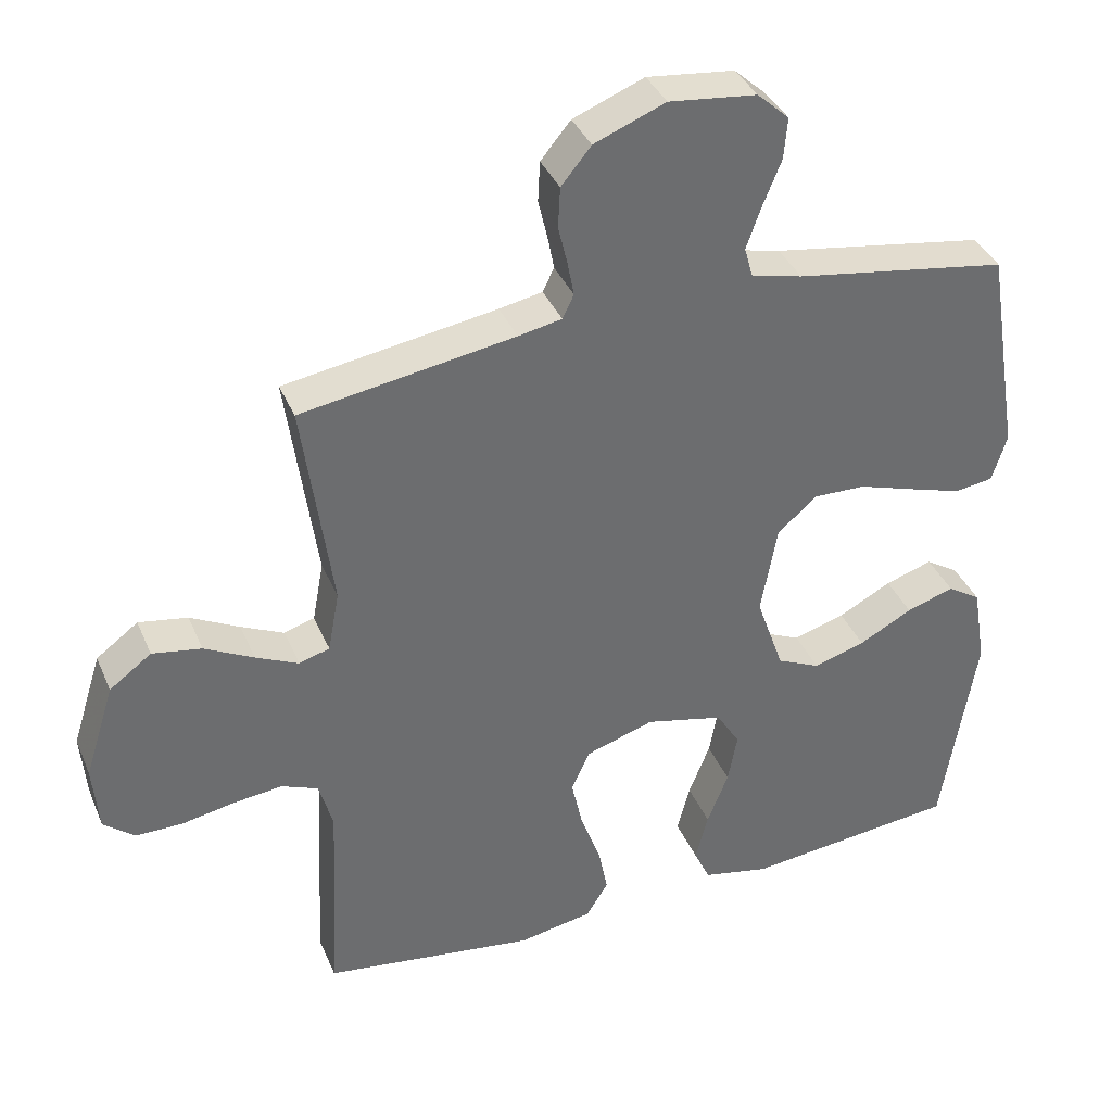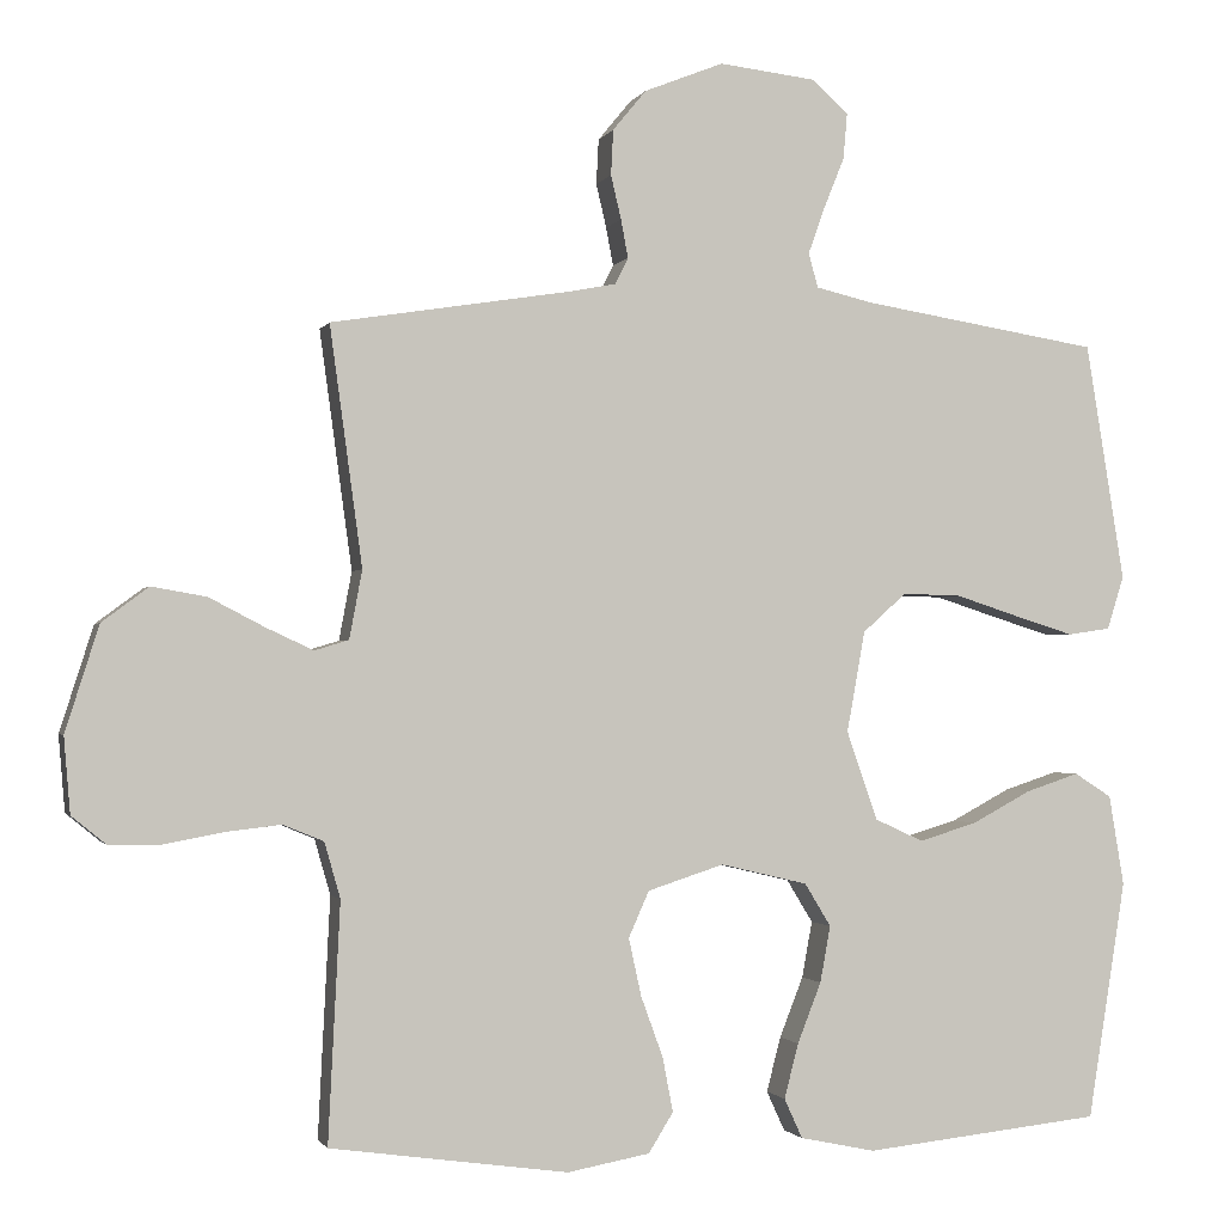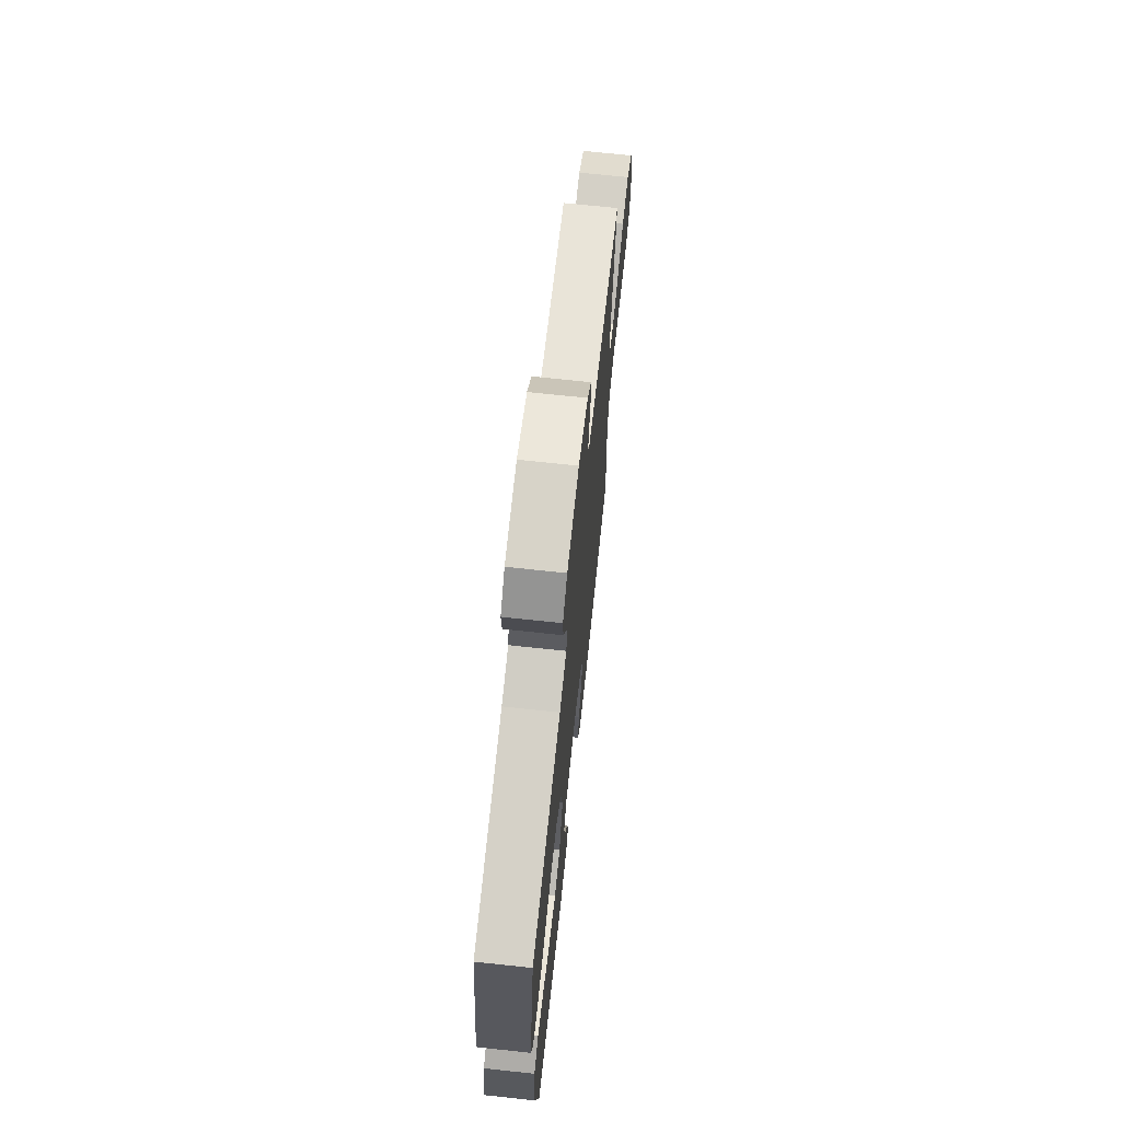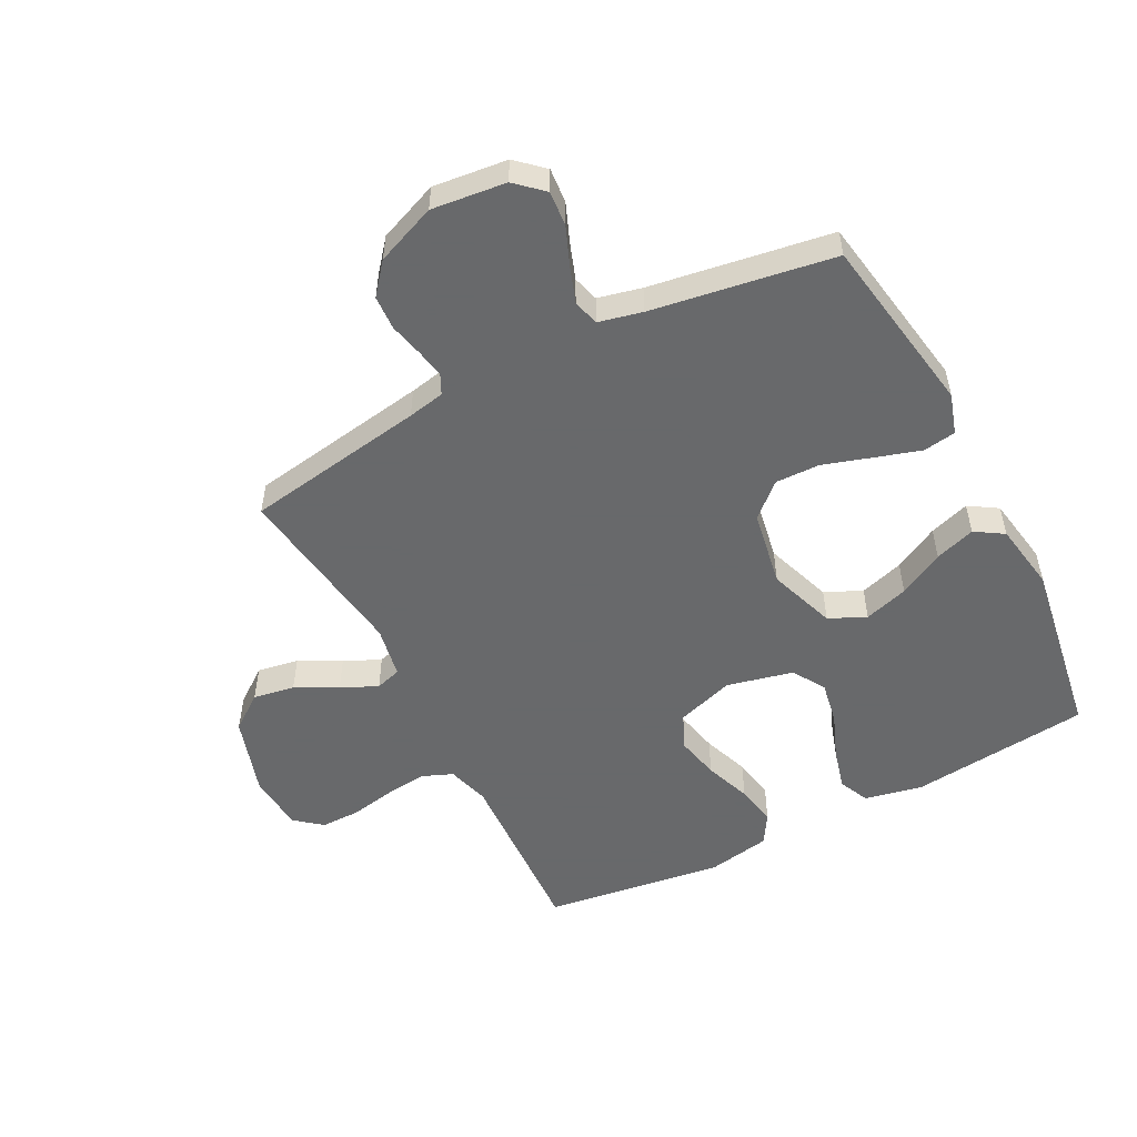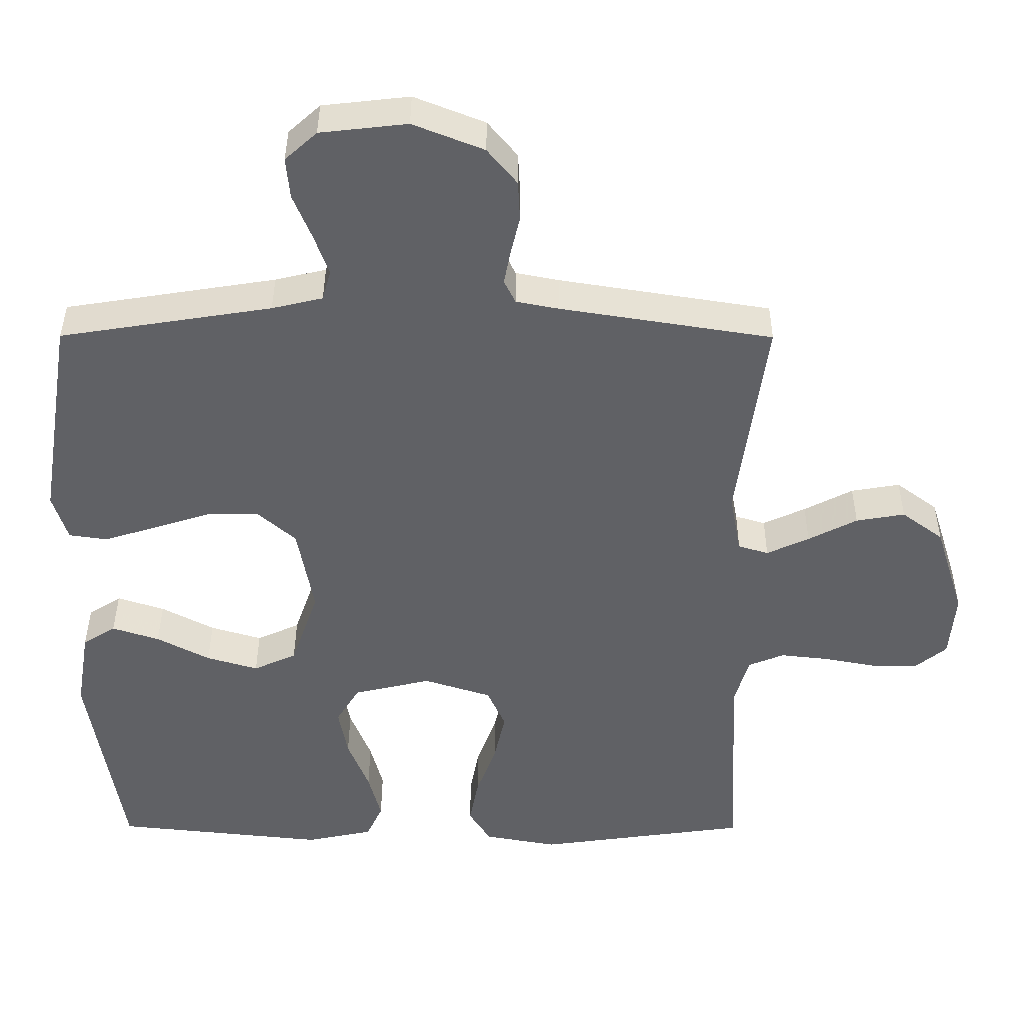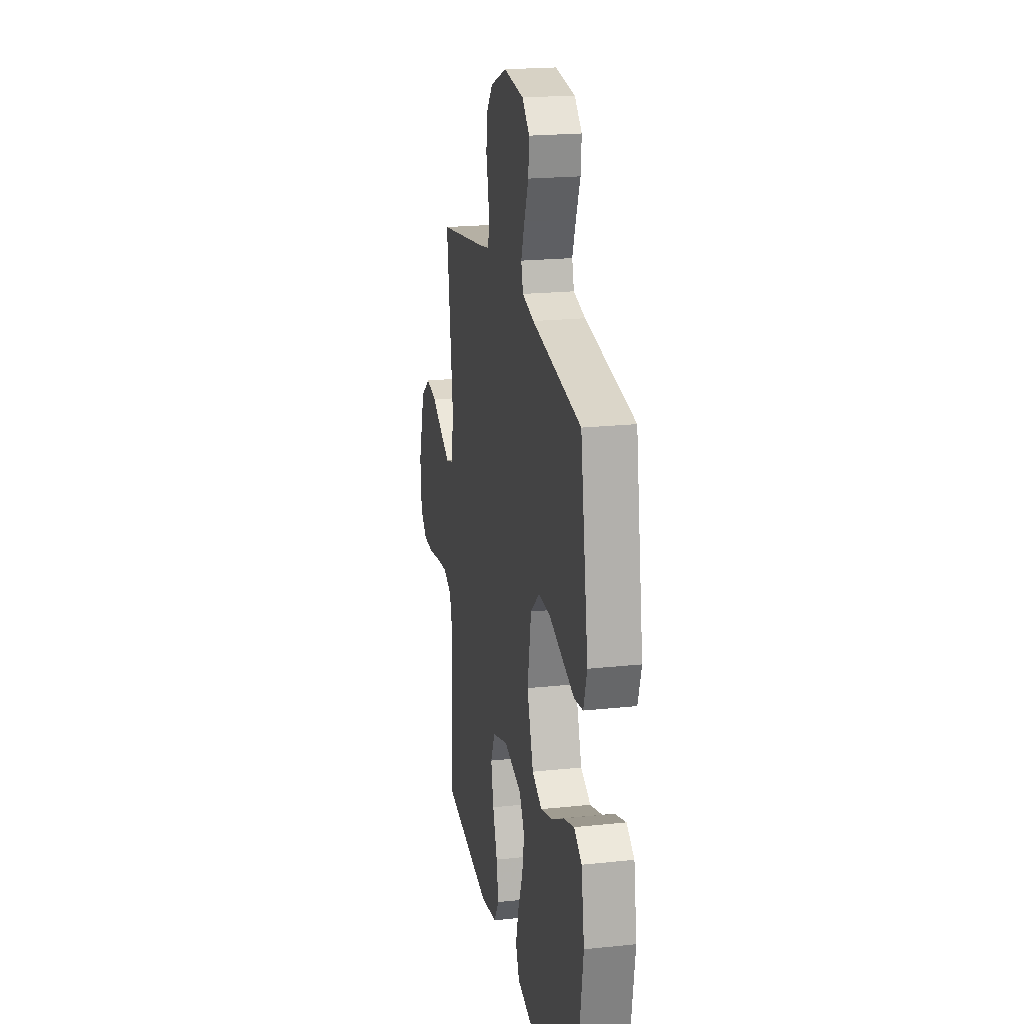
<metadata>
{"format":"obj","ext":"obj","renderer":"f3d","projection":"perspective","resolution":1024,"background":"white","views":[{"elev":37.4,"azim":-21.3,"up":"+Z"},{"elev":-1.4,"azim":-15.5,"up":"+Z"},{"elev":70.2,"azim":96.1,"up":"+Z"},{"elev":-52.6,"azim":27.5,"up":"+Y"},{"elev":39.8,"azim":-179.8,"up":"+Z"},{"elev":20.8,"azim":79.2,"up":"+Z"}]}
</metadata>
<code>
v 0.5 0.07 -0.5
v 0.2 0.07 -0.532
v 0.105 0.07 -0.512
v 0.082 0.07 -0.462
v 0.1 0.07 -0.393
v 0.13 0.07 -0.317
v 0.143 0.07 -0.246
v 0.11 0.07 -0.192
v 0 0.07 -0.166
v -0.096 0.07 -0.197
v -0.122 0.07 -0.255
v -0.106 0.07 -0.328
v -0.078 0.07 -0.405
v -0.065 0.07 -0.473
v -0.096 0.07 -0.523
v -0.2 0.07 -0.542
v -0.5 0.07 -0.5
v -0.485 0.07 -0.2
v -0.505 0.07 -0.13
v -0.556 0.07 -0.109
v -0.626 0.07 -0.117
v -0.7 0.07 -0.131
v -0.765 0.07 -0.131
v -0.809 0.07 -0.095
v -0.817 0.07 0
v -0.775 0.07 0.133
v -0.716 0.07 0.177
v -0.647 0.07 0.165
v -0.578 0.07 0.129
v -0.518 0.07 0.101
v -0.475 0.07 0.114
v -0.459 0.07 0.2
v -0.5 0.07 0.5
v -0.2 0.07 0.548
v -0.139 0.07 0.56
v -0.123 0.07 0.593
v -0.132 0.07 0.641
v -0.145 0.07 0.696
v -0.142 0.07 0.753
v -0.1 0.07 0.804
v 0 0.07 0.844
v 0.123 0.07 0.83
v 0.168 0.07 0.789
v 0.163 0.07 0.731
v 0.137 0.07 0.667
v 0.116 0.07 0.608
v 0.128 0.07 0.565
v 0.2 0.07 0.548
v 0.5 0.07 0.5
v 0.549 0.07 0.2
v 0.528 0.07 0.133
v 0.474 0.07 0.125
v 0.4 0.07 0.148
v 0.319 0.07 0.174
v 0.245 0.07 0.176
v 0.19 0.07 0.127
v 0.167 0.07 0
v 0.206 0.07 -0.112
v 0.267 0.07 -0.14
v 0.34 0.07 -0.118
v 0.415 0.07 -0.078
v 0.482 0.07 -0.056
v 0.529 0.07 -0.086
v 0.548 0.07 -0.2
v 0.5 0 -0.5
v 0.2 0 -0.532
v 0.105 0 -0.512
v 0.082 0 -0.462
v 0.1 0 -0.393
v 0.13 0 -0.317
v 0.143 0 -0.246
v 0.11 0 -0.192
v 0 0 -0.166
v -0.096 0 -0.197
v -0.122 0 -0.255
v -0.106 0 -0.328
v -0.078 0 -0.405
v -0.065 0 -0.473
v -0.096 0 -0.523
v -0.2 0 -0.542
v -0.5 0 -0.5
v -0.485 0 -0.2
v -0.505 0 -0.13
v -0.556 0 -0.109
v -0.626 0 -0.117
v -0.7 0 -0.131
v -0.765 0 -0.131
v -0.809 0 -0.095
v -0.817 0 0
v -0.775 0 0.133
v -0.716 0 0.177
v -0.647 0 0.165
v -0.578 0 0.129
v -0.518 0 0.101
v -0.475 0 0.114
v -0.459 0 0.2
v -0.5 0 0.5
v -0.2 0 0.548
v -0.139 0 0.56
v -0.123 0 0.593
v -0.132 0 0.641
v -0.145 0 0.696
v -0.142 0 0.753
v -0.1 0 0.804
v 0 0 0.844
v 0.123 0 0.83
v 0.168 0 0.789
v 0.163 0 0.731
v 0.137 0 0.667
v 0.116 0 0.608
v 0.128 0 0.565
v 0.2 0 0.548
v 0.5 0 0.5
v 0.549 0 0.2
v 0.528 0 0.133
v 0.474 0 0.125
v 0.4 0 0.148
v 0.319 0 0.174
v 0.245 0 0.176
v 0.19 0 0.127
v 0.167 0 0
v 0.206 0 -0.112
v 0.267 0 -0.14
v 0.34 0 -0.118
v 0.415 0 -0.078
v 0.482 0 -0.056
v 0.529 0 -0.086
v 0.548 0 -0.2
f 60 61 62 63
f 59 60 63 64
f 51 52 53 54
f 49 50 51 54
f 48 49 54 55
f 47 48 55 56
f 42 43 44 45
f 42 45 46
f 41 42 46
f 37 38 39 40
f 36 37 40 41
f 35 36 41 46
f 32 33 34
f 31 32 34 35
f 26 27 28 29
f 26 29 30
f 25 26 30
f 24 25 30 31
f 21 22 23 24
f 20 21 24 31
f 15 16 17 18
f 15 18 19
f 12 13 14 15
f 11 12 15 19
f 10 11 19 20
f 3 4 5 6
f 3 6 7
f 2 3 7
f 59 64 1 2
f 58 59 2 7
f 57 58 7 8
f 56 57 8 9
f 35 46 47 56
f 20 31 35 56
f 9 10 20 56
f 127 126 125 124
f 128 127 124 123
f 118 117 116 115
f 118 115 114 113
f 119 118 113 112
f 120 119 112 111
f 109 108 107 106
f 110 109 106
f 110 106 105
f 104 103 102 101
f 105 104 101 100
f 110 105 100 99
f 98 97 96
f 99 98 96 95
f 93 92 91 90
f 94 93 90
f 94 90 89
f 95 94 89 88
f 88 87 86 85
f 95 88 85 84
f 82 81 80 79
f 83 82 79
f 79 78 77 76
f 83 79 76 75
f 84 83 75 74
f 70 69 68 67
f 71 70 67
f 71 67 66
f 66 65 128 123
f 71 66 123 122
f 72 71 122 121
f 73 72 121 120
f 120 111 110 99
f 120 99 95 84
f 120 84 74 73
f 1 65 66 2
f 2 66 67 3
f 3 67 68 4
f 4 68 69 5
f 5 69 70 6
f 6 70 71 7
f 7 71 72 8
f 8 72 73 9
f 9 73 74 10
f 10 74 75 11
f 11 75 76 12
f 12 76 77 13
f 13 77 78 14
f 14 78 79 15
f 15 79 80 16
f 16 80 81 17
f 17 81 82 18
f 18 82 83 19
f 19 83 84 20
f 20 84 85 21
f 21 85 86 22
f 22 86 87 23
f 23 87 88 24
f 24 88 89 25
f 25 89 90 26
f 26 90 91 27
f 27 91 92 28
f 28 92 93 29
f 29 93 94 30
f 30 94 95 31
f 31 95 96 32
f 32 96 97 33
f 33 97 98 34
f 34 98 99 35
f 35 99 100 36
f 36 100 101 37
f 37 101 102 38
f 38 102 103 39
f 39 103 104 40
f 40 104 105 41
f 41 105 106 42
f 42 106 107 43
f 43 107 108 44
f 44 108 109 45
f 45 109 110 46
f 46 110 111 47
f 47 111 112 48
f 48 112 113 49
f 49 113 114 50
f 50 114 115 51
f 51 115 116 52
f 52 116 117 53
f 53 117 118 54
f 54 118 119 55
f 55 119 120 56
f 56 120 121 57
f 57 121 122 58
f 58 122 123 59
f 59 123 124 60
f 60 124 125 61
f 61 125 126 62
f 62 126 127 63
f 63 127 128 64
f 64 128 65 1

</code>
